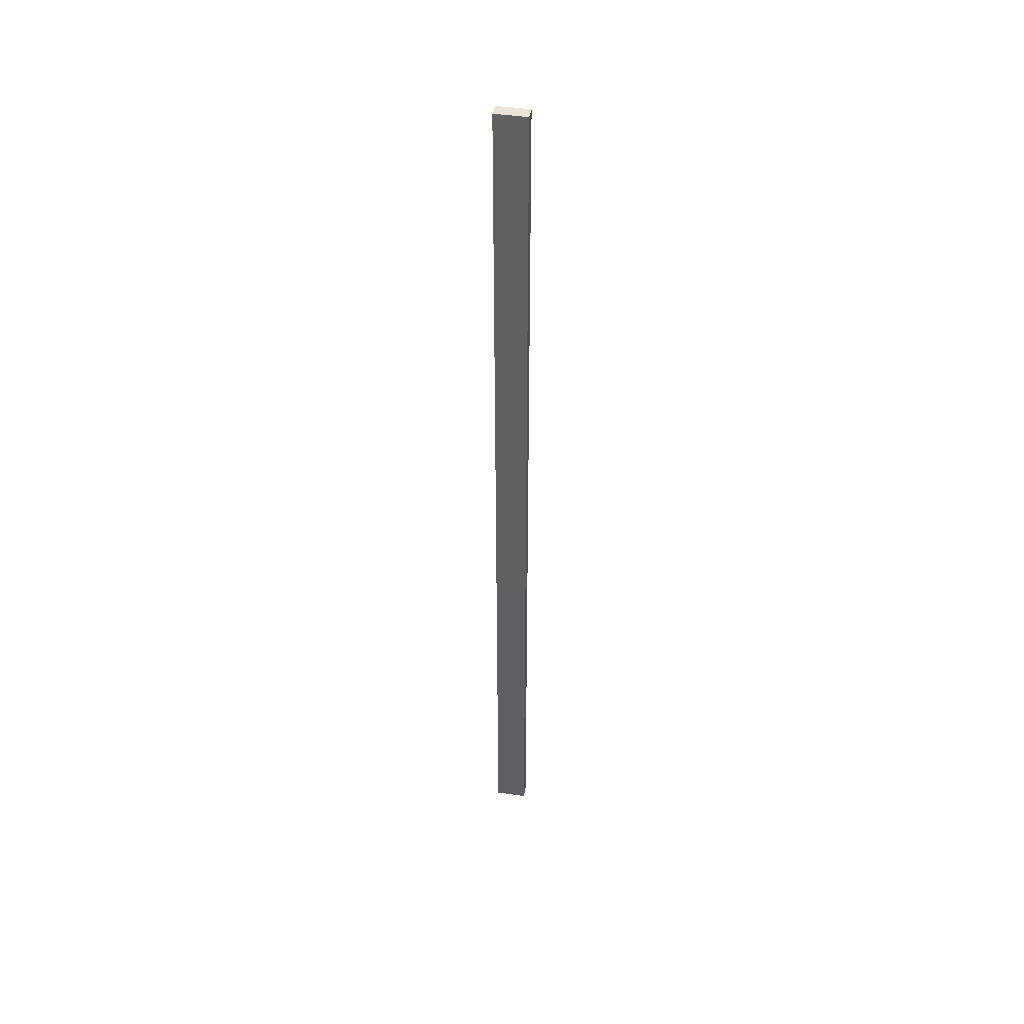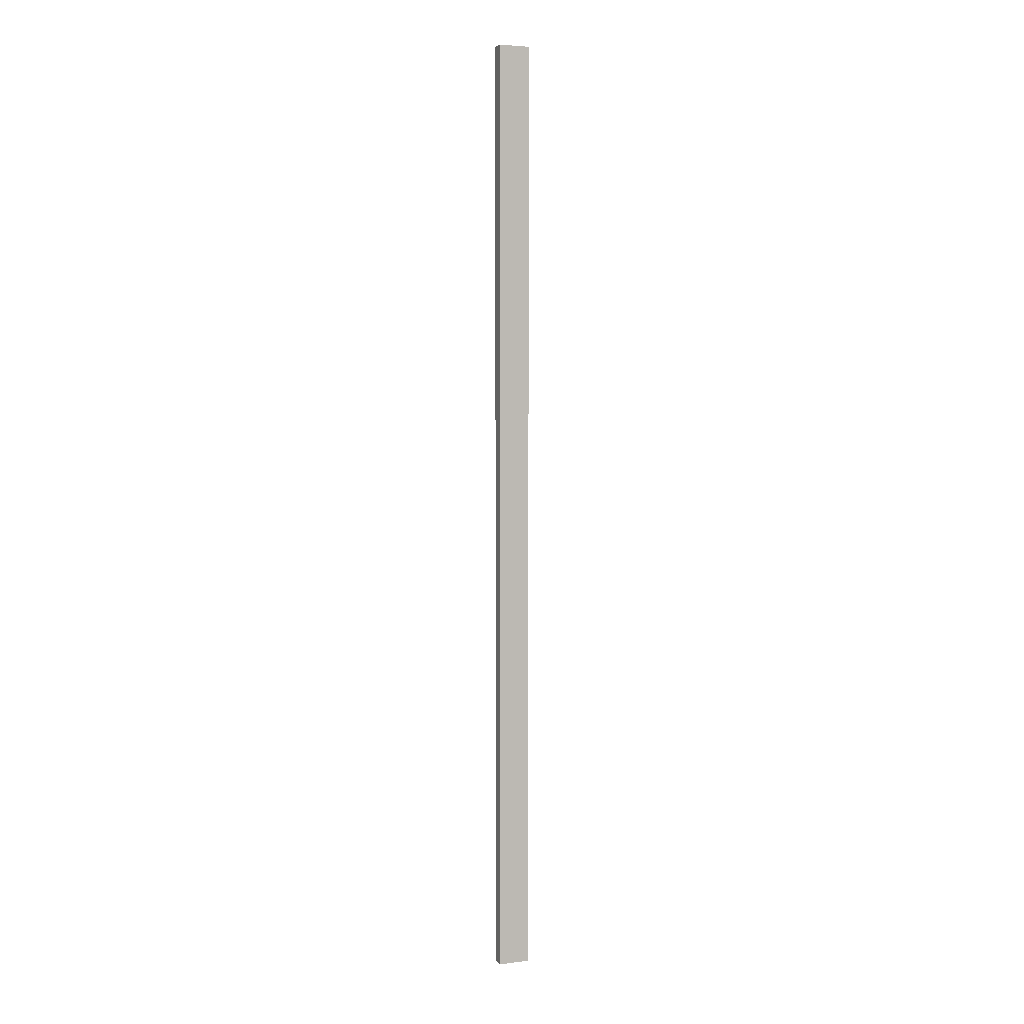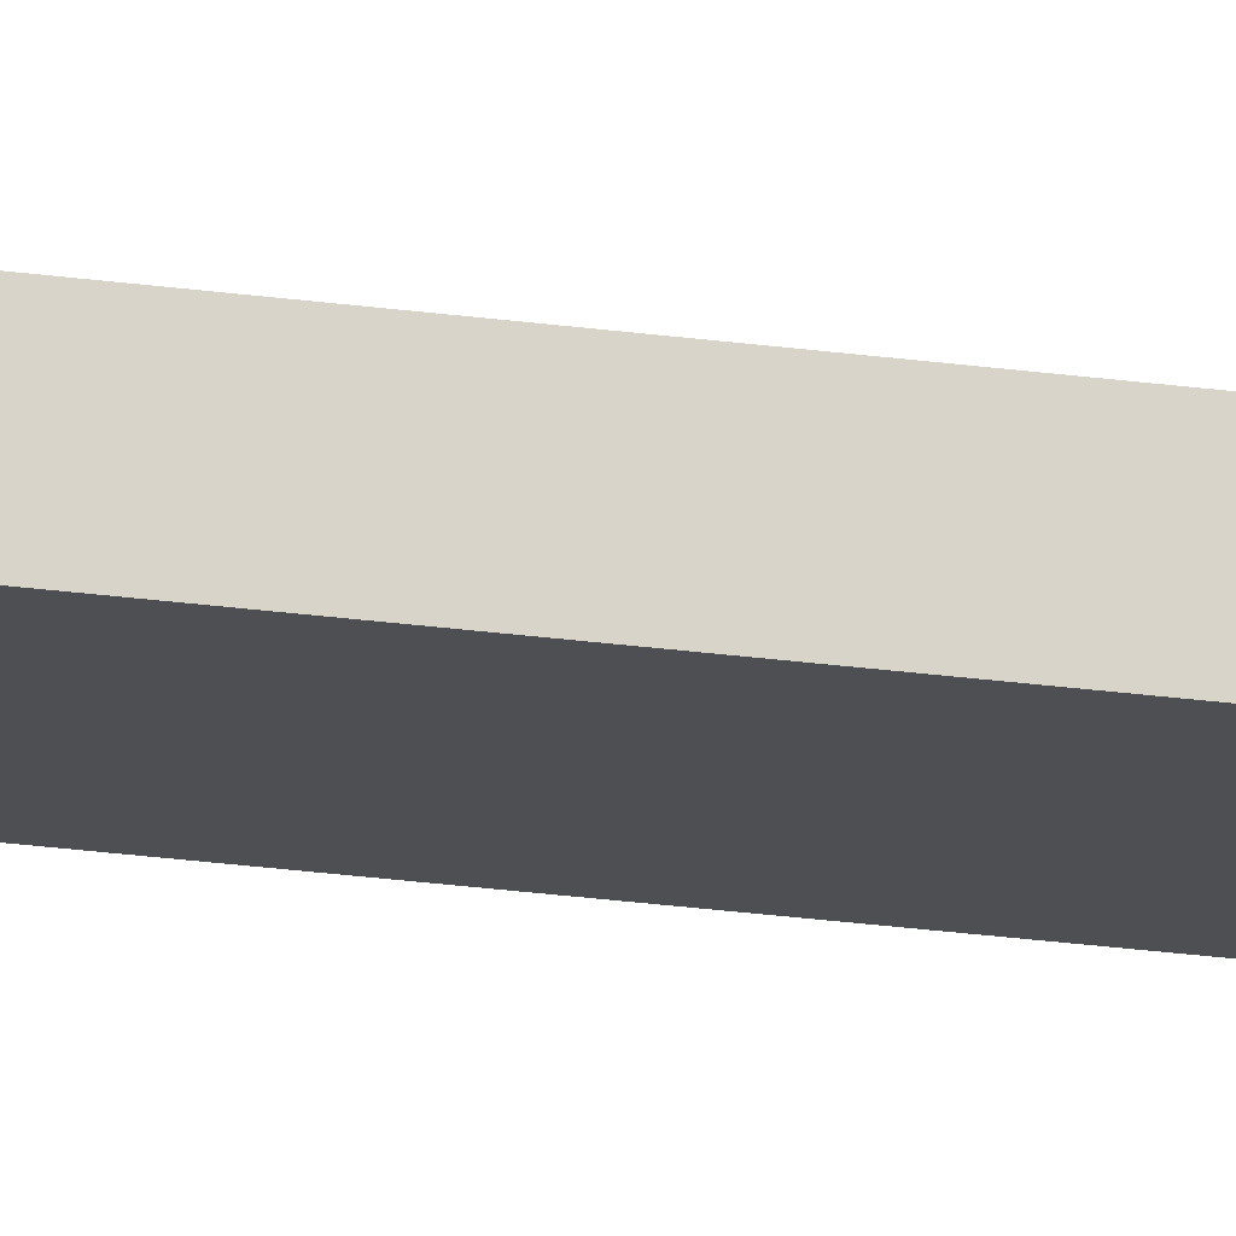
<metadata>
{"format":"obj","ext":"obj","renderer":"f3d","projection":"perspective","resolution":1024,"background":"white","views":[{"elev":44.2,"azim":9.8,"up":"+Z"},{"elev":4.0,"azim":157.4,"up":"+Z"},{"elev":-17.6,"azim":72.4,"up":"+Y"}]}
</metadata>
<code>
v 14.51 0 -7.5
v 14.51 0 7.5
v 14.01 0 7.5
v 14.01 0 -7.5
v 14.01 0 -7.5
v 14.01 0 7.5
v 14.01 0.2 7.5
v 14.01 0.2 -7.5
v 14.51 0 7.5
v 14.51 0 -7.5
v 14.51 0.2 -7.5
v 14.51 0.2 7.5
v 14.01 0 7.5
v 14.51 0 7.5
v 14.51 0.2 7.5
v 14.01 0.2 7.5
v 14.51 0 -7.5
v 14.01 0 -7.5
v 14.01 0.2 -7.5
v 14.51 0.2 -7.5
v 14.51 0.2 7.5
v 14.51 0.2 -7.5
v 14.01 0.2 -7.5
v 14.01 0.2 7.5
f 2 3 1
f 1 3 4
f 5 6 8
f 8 6 7
f 9 10 12
f 12 10 11
f 13 14 16
f 16 14 15
f 17 18 20
f 20 18 19
f 21 22 24
f 24 22 23

</code>
